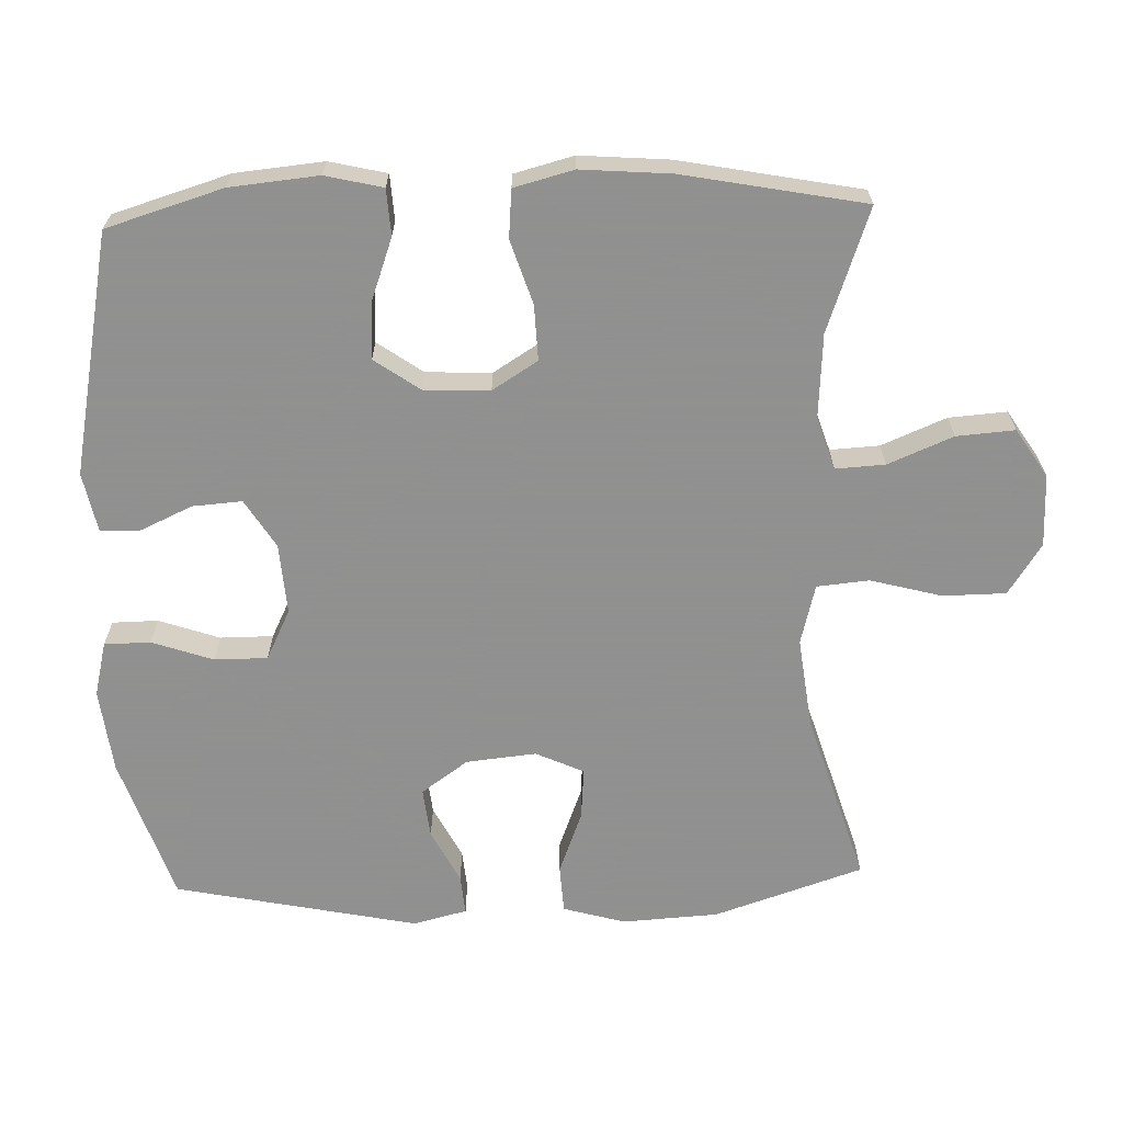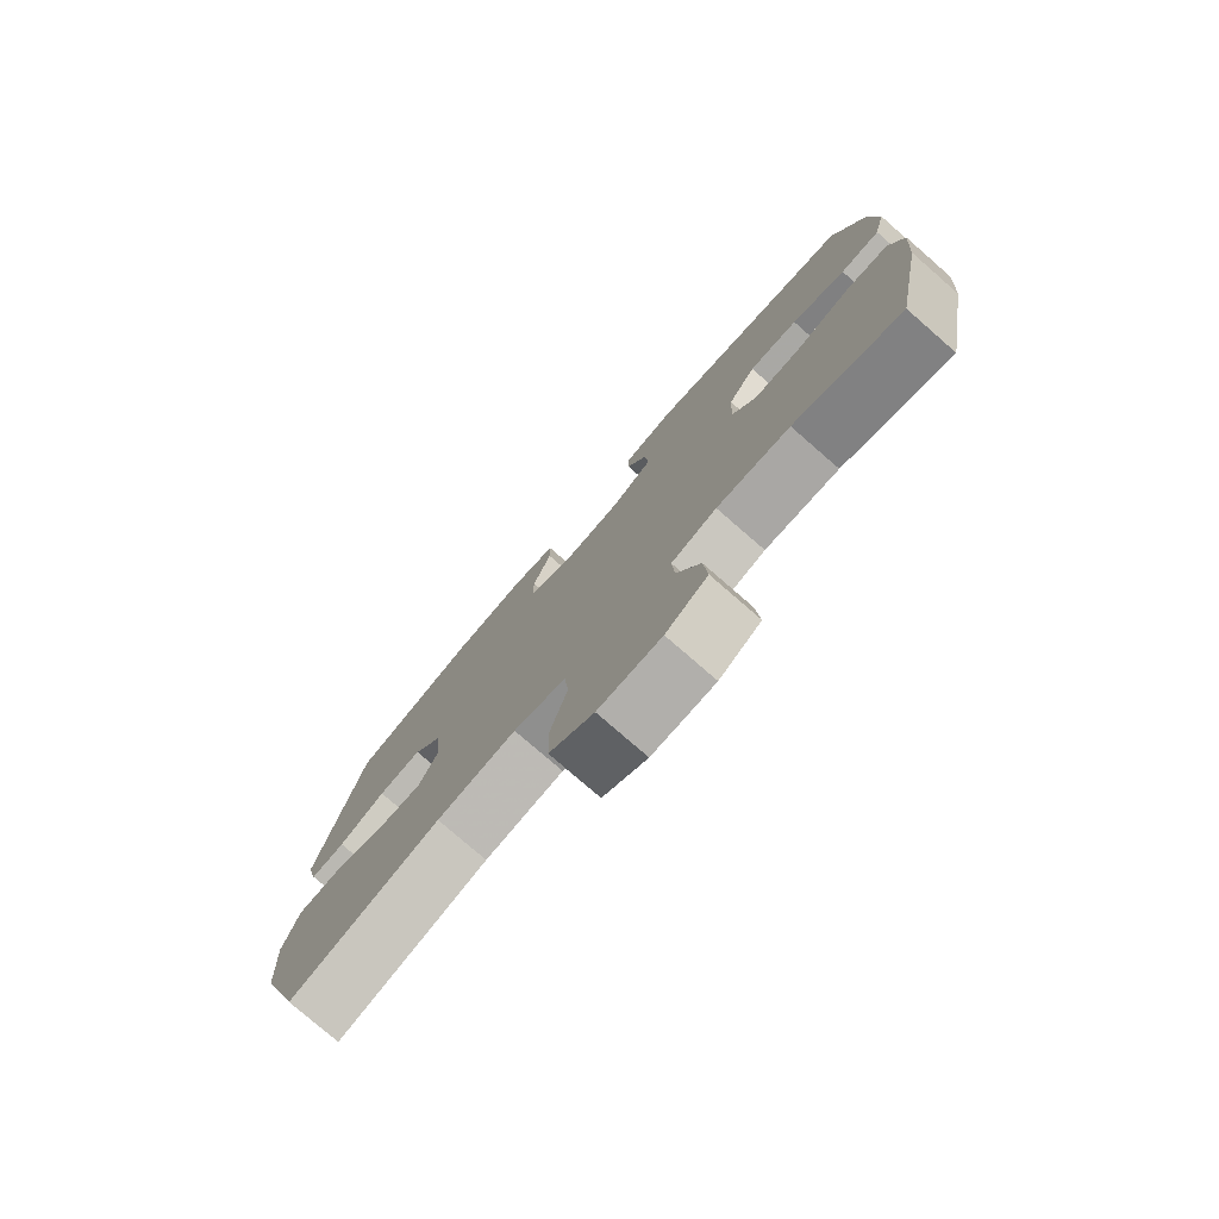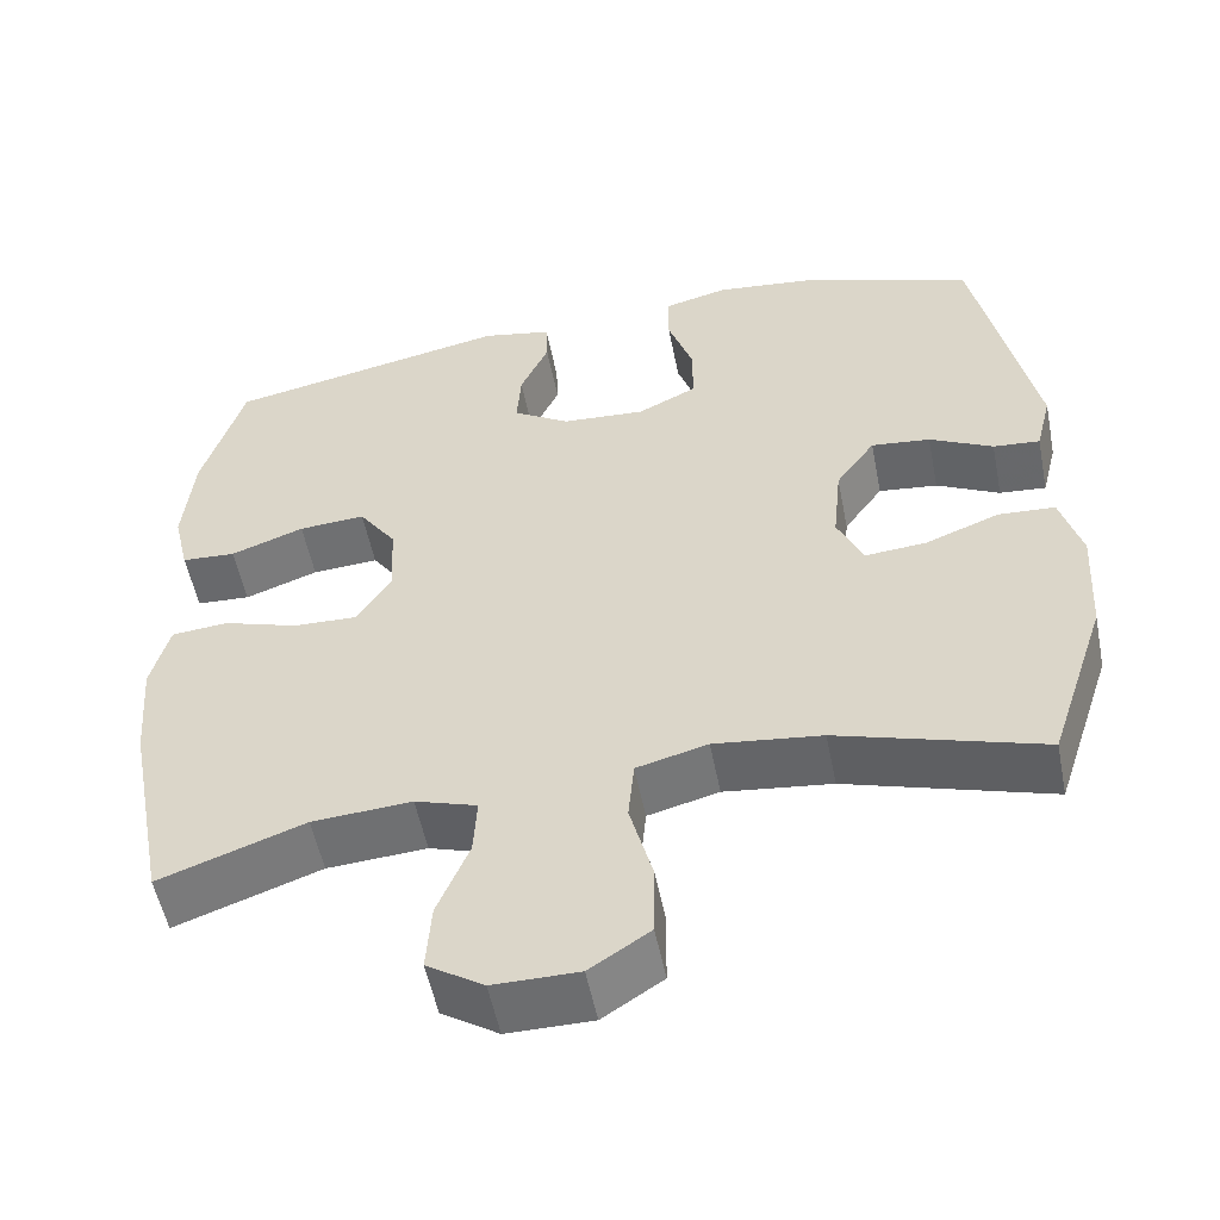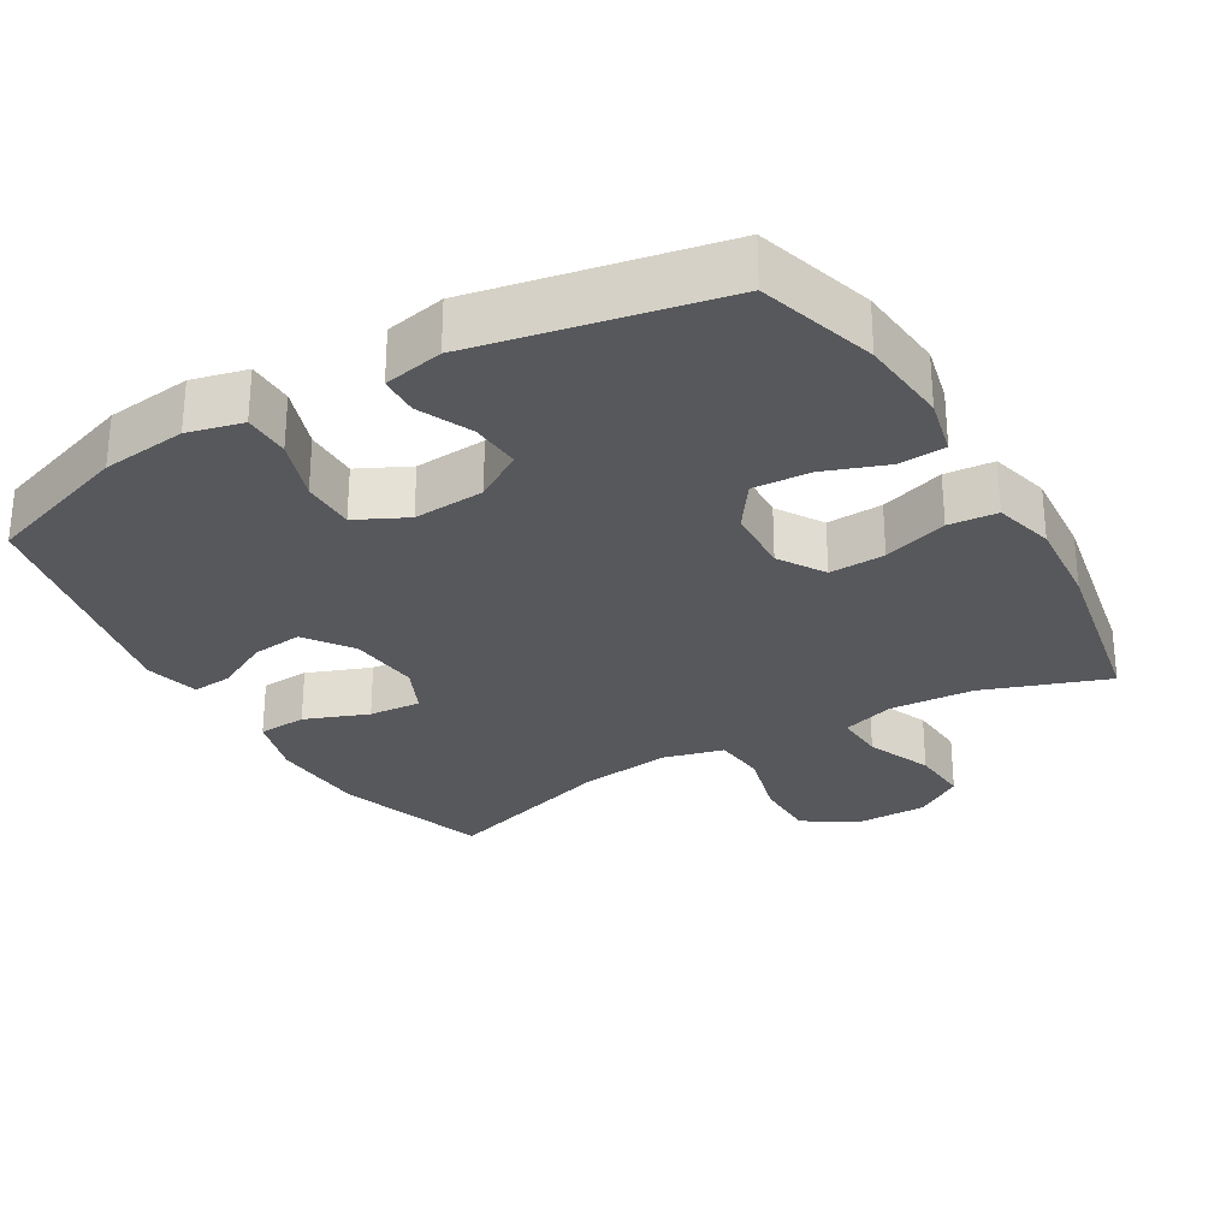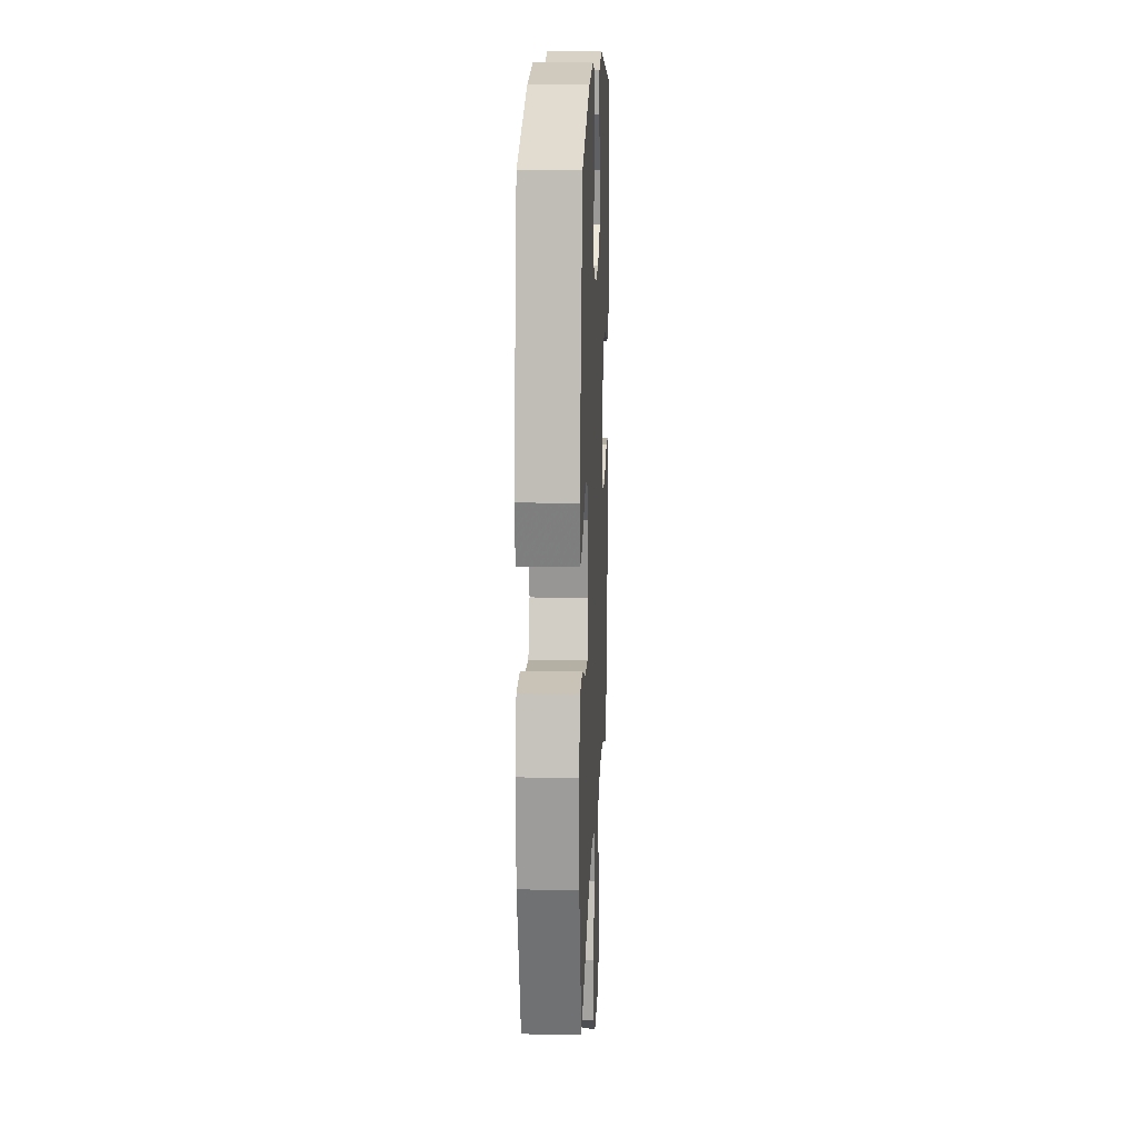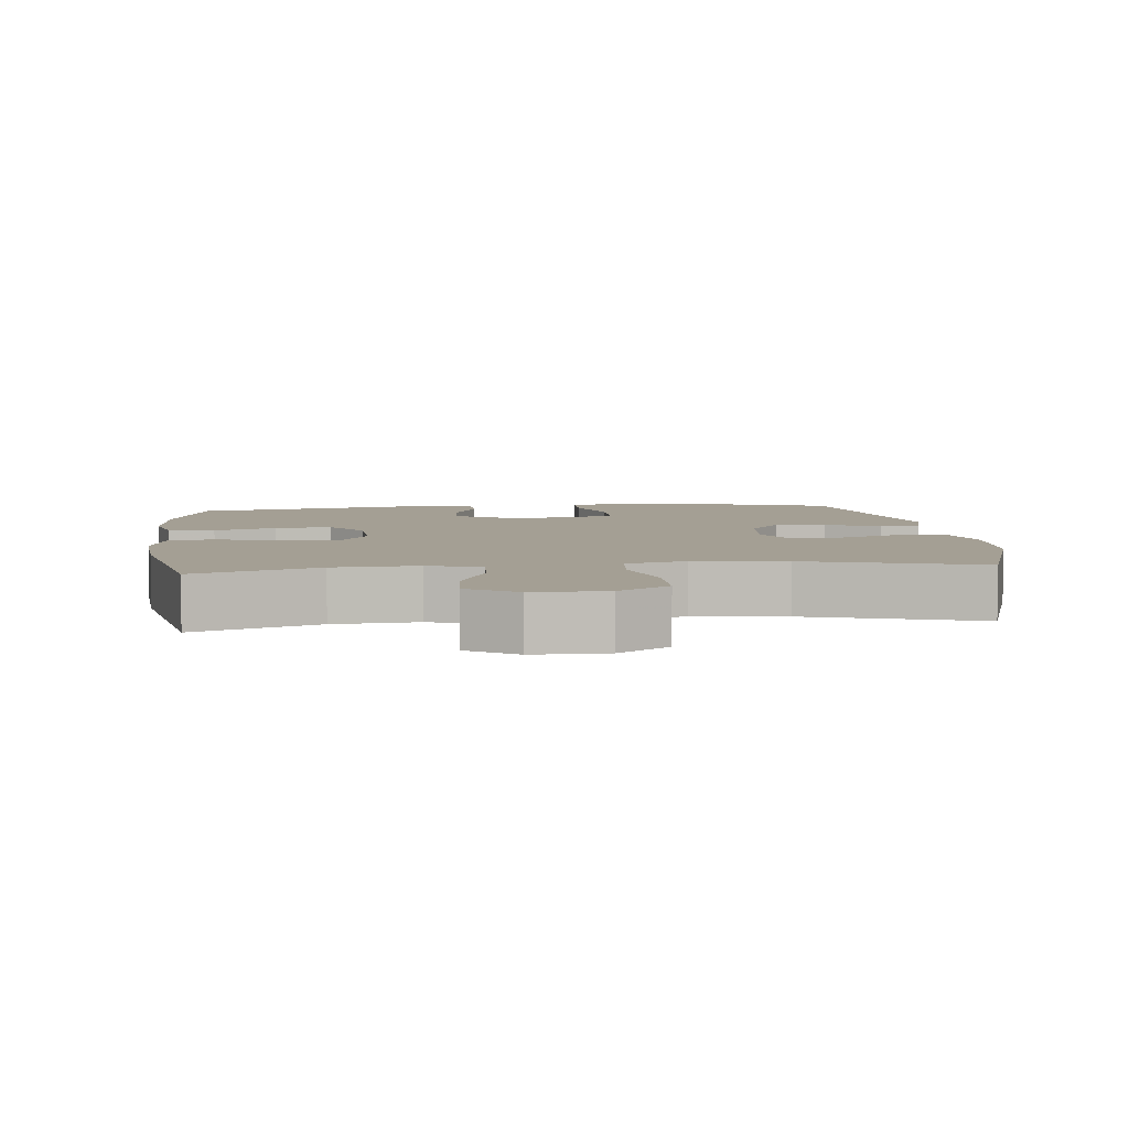
<metadata>
{"format":"obj","ext":"obj","renderer":"f3d","projection":"perspective","resolution":1024,"background":"white","views":[{"elev":-65.8,"azim":91.9,"up":"+Y"},{"elev":-78.1,"azim":49.0,"up":"+Z"},{"elev":-53.9,"azim":-168.8,"up":"+Z"},{"elev":-28.5,"azim":30.4,"up":"+Y"},{"elev":16.1,"azim":-87.6,"up":"+Z"},{"elev":5.6,"azim":173.5,"up":"+Y"}]}
</metadata>
<code>
v 0.5 0.07 0.5
v 0.55 0.07 0.335
v 0.562 0.07 0.21
v 0.543 0.07 0.129
v 0.478 0.07 0.125
v 0.39 0.07 0.157
v 0.31 0.07 0.162
v 0.265 0.07 0.098
v 0.261 0.07 0.005
v 0.301 0.07 -0.059
v 0.379 0.07 -0.056
v 0.469 0.07 -0.027
v 0.537 0.07 -0.033
v 0.559 0.07 -0.117
v 0.549 0.07 -0.244
v 0.5 0.07 -0.5
v 0.326 0.07 -0.438
v 0.207 0.07 -0.43
v 0.133 0.07 -0.454
v 0.137 0.07 -0.524
v 0.175 0.07 -0.616
v 0.181 0.07 -0.698
v 0.113 0.07 -0.742
v 0.011 0.07 -0.742
v -0.061 0.07 -0.695
v -0.062 0.07 -0.606
v -0.035 0.07 -0.505
v -0.042 0.07 -0.431
v -0.127 0.07 -0.409
v -0.256 0.07 -0.425
v -0.5 0.07 -0.5
v -0.57 0.07 -0.289
v -0.578 0.07 -0.153
v -0.553 0.07 -0.065
v -0.485 0.07 -0.061
v -0.396 0.07 -0.095
v -0.323 0.07 -0.101
v -0.292 0.07 -0.033
v -0.302 0.07 0.066
v -0.349 0.07 0.132
v -0.42 0.07 0.124
v -0.496 0.07 0.085
v -0.552 0.07 0.08
v -0.571 0.07 0.156
v -0.5 0.07 0.5
v -0.294 0.07 0.569
v -0.175 0.07 0.583
v -0.098 0.07 0.564
v -0.097 0.07 0.499
v -0.127 0.07 0.412
v -0.127 0.07 0.337
v -0.056 0.07 0.302
v 0.044 0.07 0.309
v 0.112 0.07 0.351
v 0.107 0.07 0.421
v 0.073 0.07 0.496
v 0.075 0.07 0.551
v 0.159 0.07 0.568
v 0.5 0 0.5
v 0.55 0 0.335
v 0.562 0 0.21
v 0.543 0 0.129
v 0.478 0 0.125
v 0.39 0 0.157
v 0.31 0 0.162
v 0.265 0 0.098
v 0.261 0 0.005
v 0.301 0 -0.059
v 0.379 0 -0.056
v 0.469 0 -0.027
v 0.537 0 -0.033
v 0.559 0 -0.117
v 0.549 0 -0.244
v 0.5 0 -0.5
v 0.326 0 -0.438
v 0.207 0 -0.43
v 0.133 0 -0.454
v 0.137 0 -0.524
v 0.175 0 -0.616
v 0.181 0 -0.698
v 0.113 0 -0.742
v 0.011 0 -0.742
v -0.061 0 -0.695
v -0.062 0 -0.606
v -0.035 0 -0.505
v -0.042 0 -0.431
v -0.127 0 -0.409
v -0.256 0 -0.425
v -0.5 0 -0.5
v -0.57 0 -0.289
v -0.578 0 -0.153
v -0.553 0 -0.065
v -0.485 0 -0.061
v -0.396 0 -0.095
v -0.323 0 -0.101
v -0.292 0 -0.033
v -0.302 0 0.066
v -0.349 0 0.132
v -0.42 0 0.124
v -0.496 0 0.085
v -0.552 0 0.08
v -0.571 0 0.156
v -0.5 0 0.5
v -0.294 0 0.569
v -0.175 0 0.583
v -0.098 0 0.564
v -0.097 0 0.499
v -0.127 0 0.412
v -0.127 0 0.337
v -0.056 0 0.302
v 0.044 0 0.309
v 0.112 0 0.351
v 0.107 0 0.421
v 0.073 0 0.496
v 0.075 0 0.551
v 0.159 0 0.568
f 4 5 6
f 3 4 6
f 2 3 6
f 1 2 6
f 58 1 6
f 57 58 6
f 56 57 6
f 55 56 6
f 54 55 6 7
f 53 54 7 8
f 52 53 8 9
f 51 52 9 10
f 48 49 50
f 47 48 50
f 46 47 50
f 45 46 50
f 44 45 50
f 43 44 50
f 42 43 50
f 41 42 50
f 40 41 50 51
f 39 40 51 10
f 34 35 36
f 33 34 36
f 32 33 36
f 31 32 36
f 30 31 36
f 29 30 36 37
f 28 29 37 38
f 25 26 27
f 24 25 27
f 23 24 27
f 22 23 27
f 21 22 27
f 20 21 27
f 19 20 27 28
f 38 39 10
f 28 38 10
f 19 28 10
f 18 19 10
f 15 16 17
f 14 15 17
f 13 14 17
f 12 13 17
f 11 12 17
f 10 11 17 18
f 64 63 62
f 64 62 61
f 64 61 60
f 64 60 59
f 64 59 116
f 64 116 115
f 64 115 114
f 64 114 113
f 65 64 113 112
f 66 65 112 111
f 67 66 111 110
f 68 67 110 109
f 108 107 106
f 108 106 105
f 108 105 104
f 108 104 103
f 108 103 102
f 108 102 101
f 108 101 100
f 108 100 99
f 109 108 99 98
f 68 109 98 97
f 94 93 92
f 94 92 91
f 94 91 90
f 94 90 89
f 94 89 88
f 95 94 88 87
f 96 95 87 86
f 85 84 83
f 85 83 82
f 85 82 81
f 85 81 80
f 85 80 79
f 85 79 78
f 86 85 78 77
f 68 97 96
f 68 96 86
f 68 86 77
f 68 77 76
f 75 74 73
f 75 73 72
f 75 72 71
f 75 71 70
f 75 70 69
f 76 75 69 68
f 1 59 60 2
f 2 60 61 3
f 3 61 62 4
f 4 62 63 5
f 5 63 64 6
f 6 64 65 7
f 7 65 66 8
f 8 66 67 9
f 9 67 68 10
f 10 68 69 11
f 11 69 70 12
f 12 70 71 13
f 13 71 72 14
f 14 72 73 15
f 15 73 74 16
f 16 74 75 17
f 17 75 76 18
f 18 76 77 19
f 19 77 78 20
f 20 78 79 21
f 21 79 80 22
f 22 80 81 23
f 23 81 82 24
f 24 82 83 25
f 25 83 84 26
f 26 84 85 27
f 27 85 86 28
f 28 86 87 29
f 29 87 88 30
f 30 88 89 31
f 31 89 90 32
f 32 90 91 33
f 33 91 92 34
f 34 92 93 35
f 35 93 94 36
f 36 94 95 37
f 37 95 96 38
f 38 96 97 39
f 39 97 98 40
f 40 98 99 41
f 41 99 100 42
f 42 100 101 43
f 43 101 102 44
f 44 102 103 45
f 45 103 104 46
f 46 104 105 47
f 47 105 106 48
f 48 106 107 49
f 49 107 108 50
f 50 108 109 51
f 51 109 110 52
f 52 110 111 53
f 53 111 112 54
f 54 112 113 55
f 55 113 114 56
f 56 114 115 57
f 57 115 116 58
f 58 116 59 1

</code>
